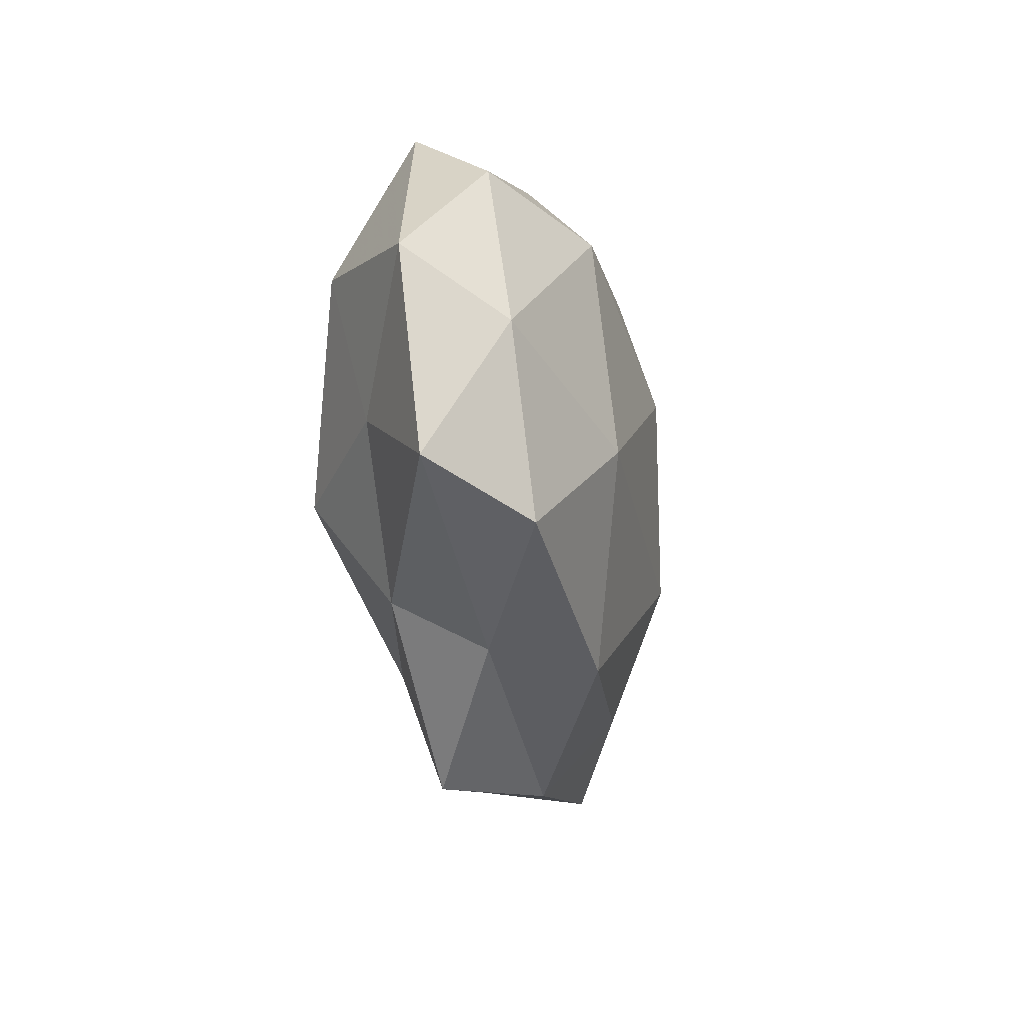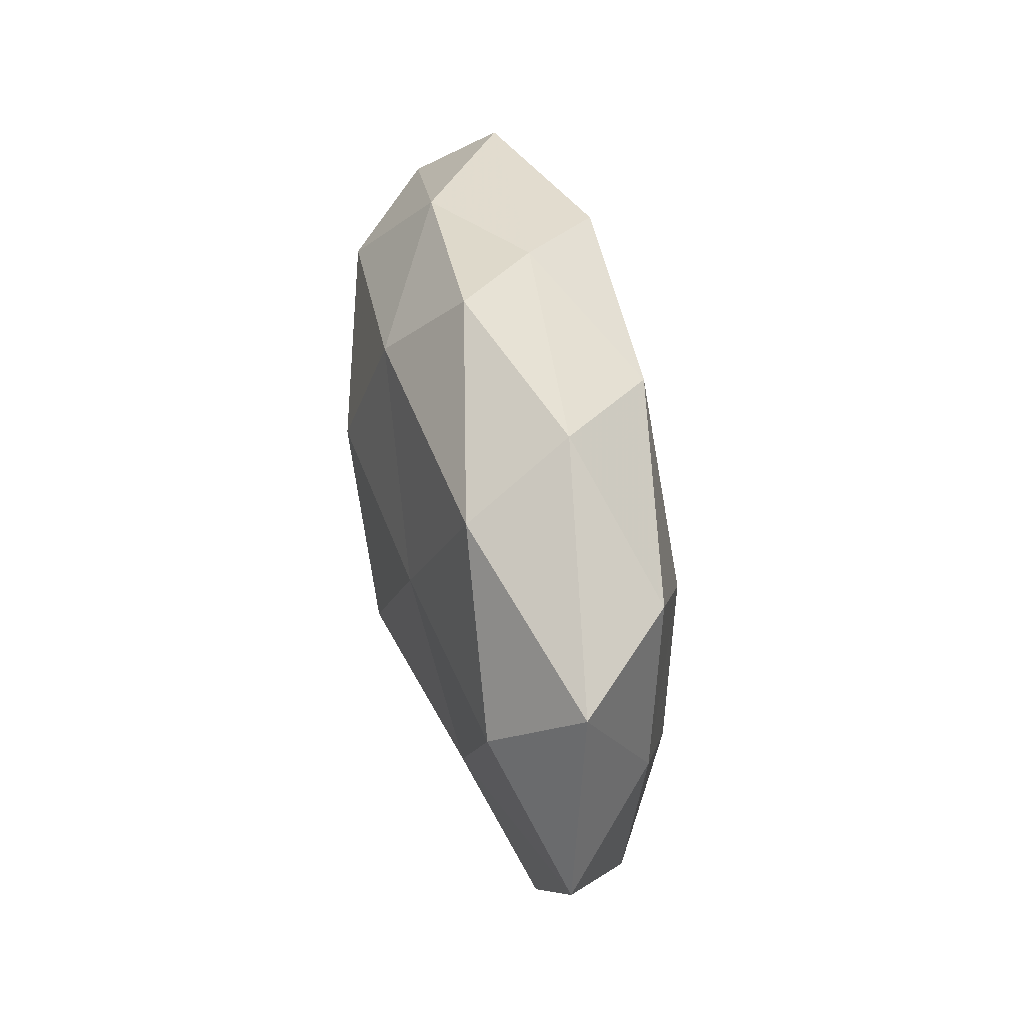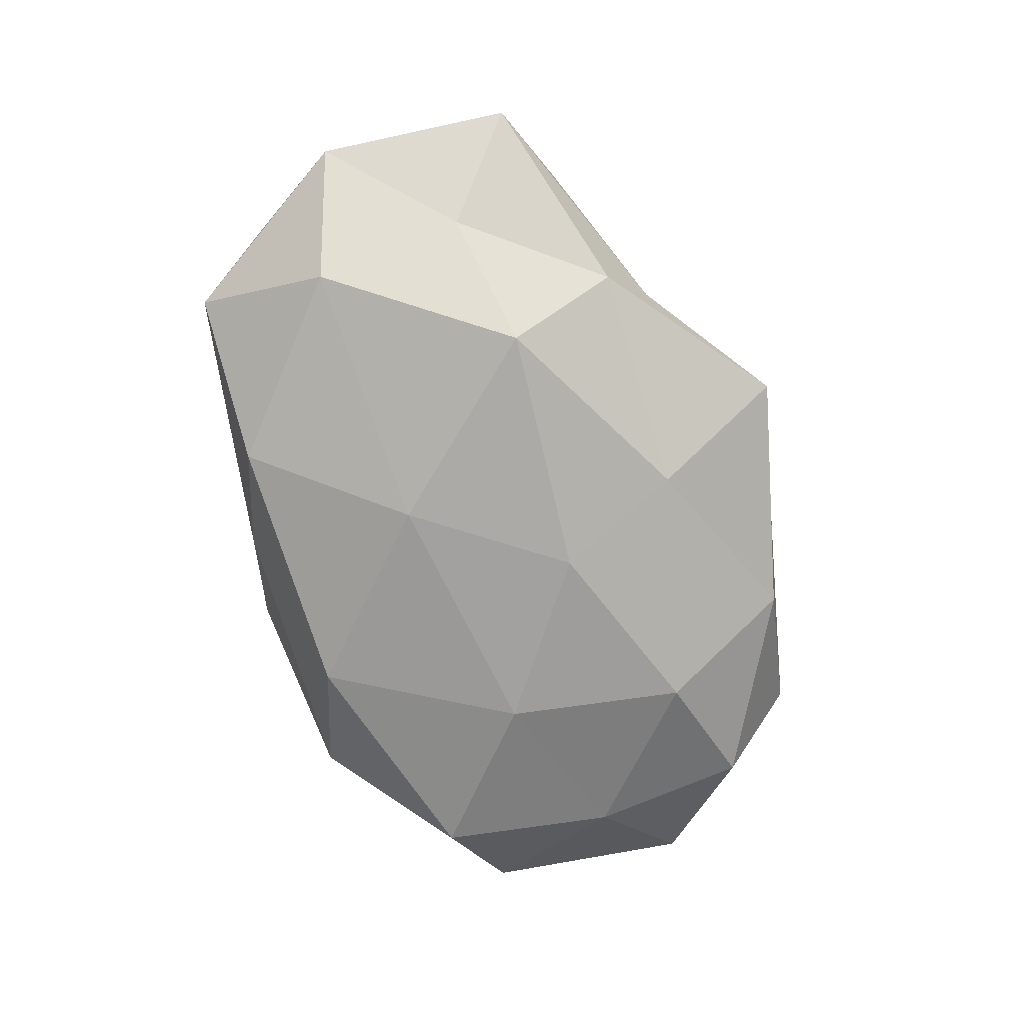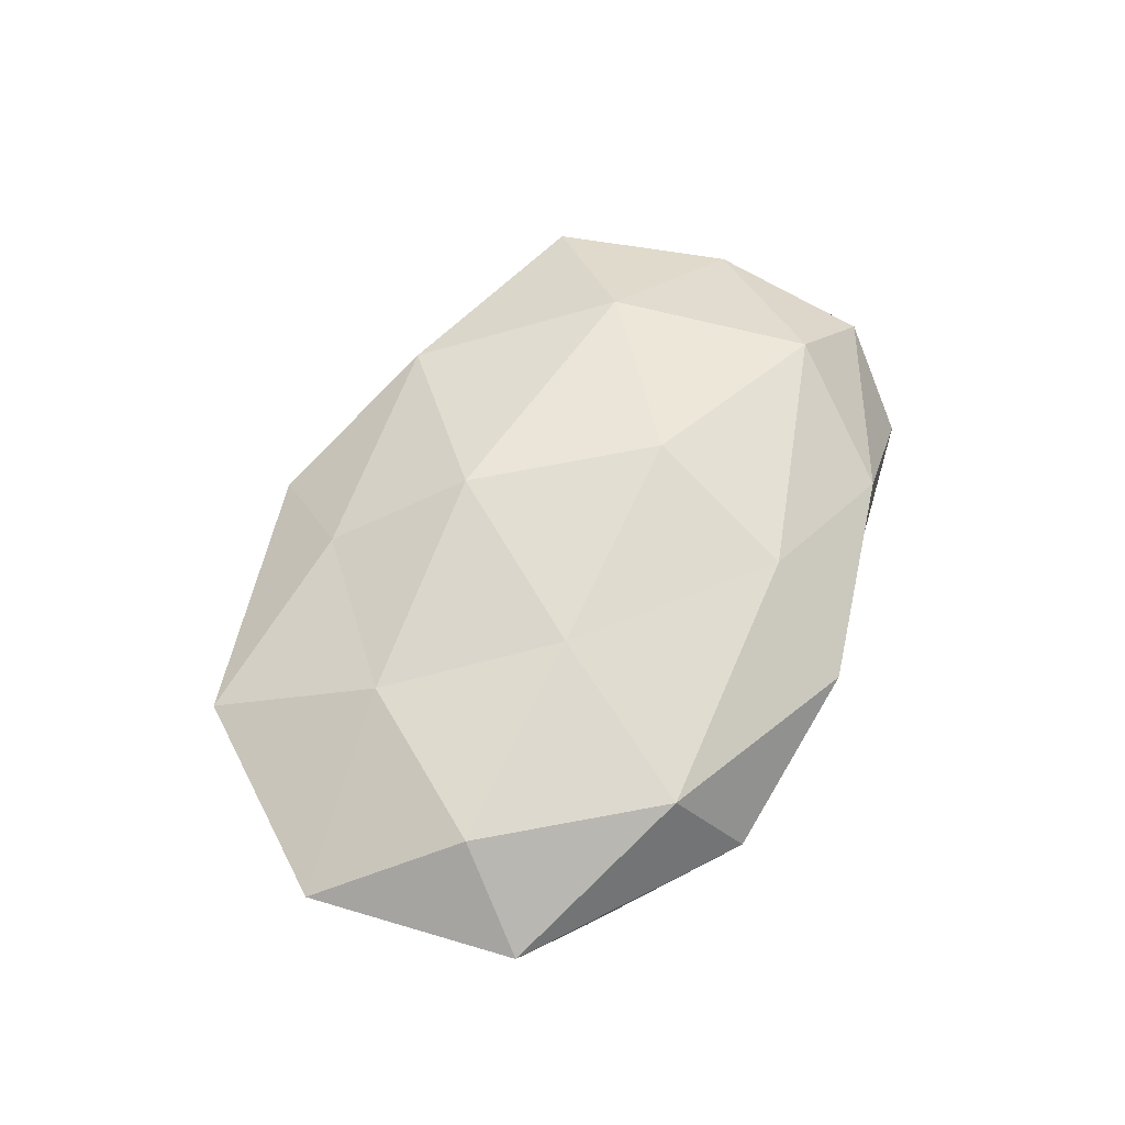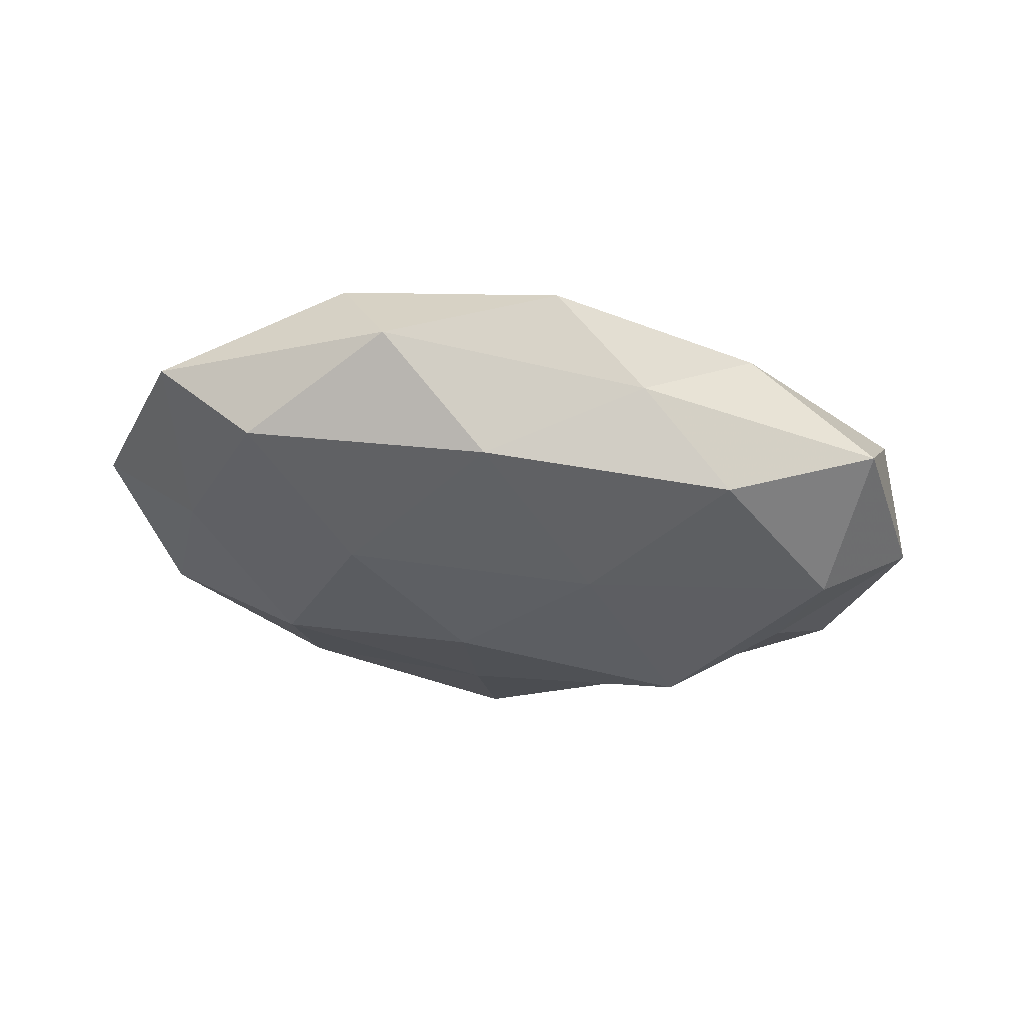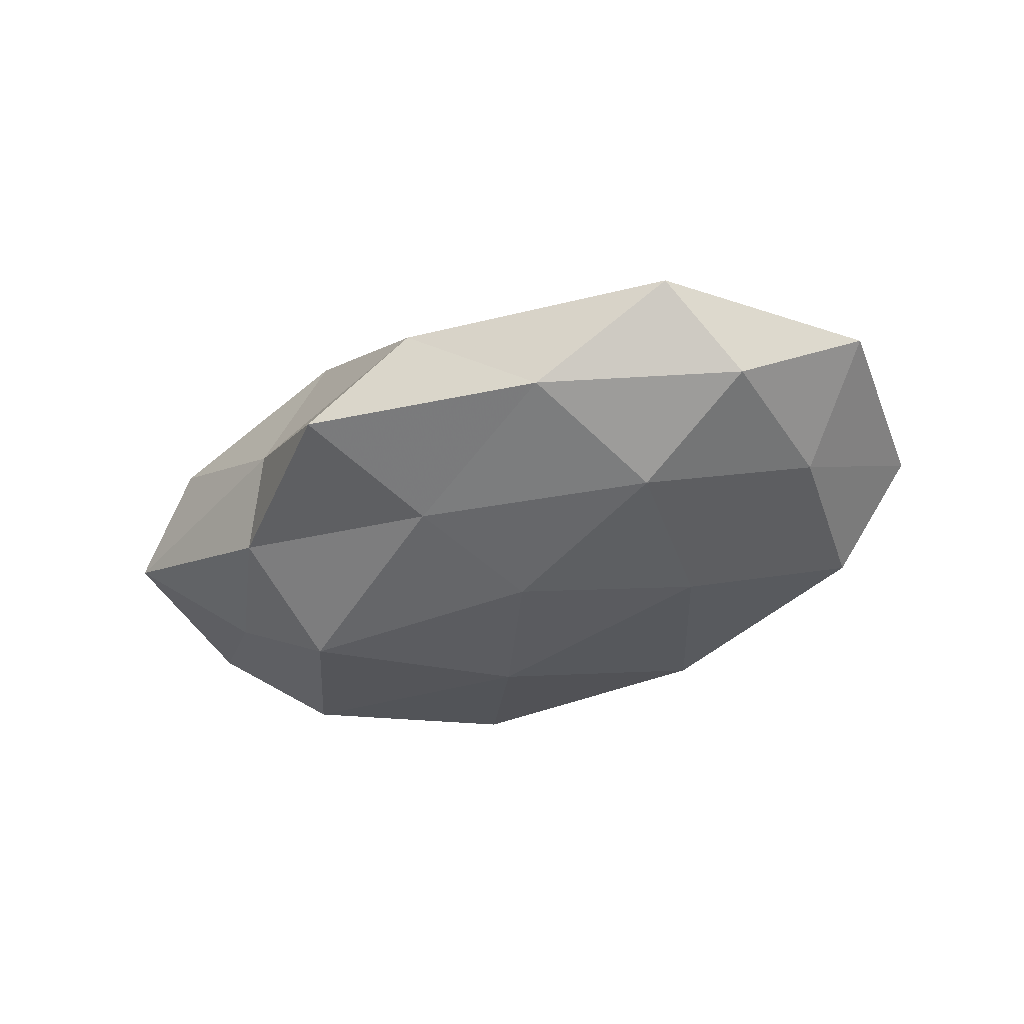
<metadata>
{"format":"obj","ext":"obj","renderer":"f3d","projection":"perspective","resolution":1024,"background":"white","views":[{"elev":-25.6,"azim":-81.3,"up":"+Y"},{"elev":46.6,"azim":80.2,"up":"+Y"},{"elev":-78.4,"azim":-69.6,"up":"+Z"},{"elev":58.0,"azim":117.4,"up":"+Z"},{"elev":-35.7,"azim":167.9,"up":"+Z"},{"elev":-35.3,"azim":32.6,"up":"+Z"}]}
</metadata>
<code>
v 0.01226 0.02985 -0.01422
v 0.04248 0.02253 -0.01039
v 0.04804 0.0004797 -0.008386
v 0.007232 -0.0131 0.01973
v 0.03528 -0.01066 0.01247
v -0.04195 -0.0248 0.009713
v 0.04337 -0.03043 0.004308
v 0.04833 -0.01979 -0.005751
v -0.0245 -0.01247 -0.02048
v -0.006645 0.009989 -0.01922
v -0.00844 0.03448 -0.003629
v -0.04998 -0.003011 0.008144
v -0.05303 -0.02091 -0.001472
v -0.04953 0.01786 0.005306
v -0.04132 -0.009937 -0.01029
v 0.02065 0.008167 0.01656
v 0.009371 -0.04002 0.003316
v -0.01162 -0.03115 0.0131
v 0.004276 0.03871 0.006655
v -0.04298 0.02784 -0.004888
v 0.06005 -0.006911 0.003275
v 0.007469 -0.008495 -0.01921
v -0.02157 -0.03152 0.001021
v 0.02563 -0.03379 -0.007251
v -0.002261 0.02654 0.01596
v -0.02689 -0.02699 -0.009871
v -0.004271 -0.04295 -0.007567
v 0.03151 0.02875 0.01084
v -0.02513 0.03094 0.006565
v 0.02707 0.03648 -0.001946
v -0.03544 0.01543 0.0159
v -0.02877 -0.009877 0.01791
v 0.01854 -0.0269 0.01167
v 0.05454 0.01894 0.0008996
v -0.008251 0.007 0.02111
v -0.05667 0.004153 -0.003686
v 0.04772 0.008786 0.01119
v 0.00213 -0.02518 -0.01432
v -0.04108 0.009811 -0.01525
v 0.03166 -0.01602 -0.01469
v -0.02131 0.02857 -0.01419
v 0.026 0.006535 -0.01664
f 6 12 13
f 4 5 16
f 21 5 7
f 3 21 8
f 8 21 7
f 10 22 9
f 6 13 23
f 6 23 18
f 23 17 18
f 7 24 8
f 17 24 7
f 26 15 9
f 13 15 26
f 13 26 23
f 23 27 17
f 17 27 24
f 23 26 27
f 28 25 16
f 28 19 25
f 19 11 29
f 11 20 29
f 29 20 14
f 29 25 19
f 2 1 30
f 1 11 30
f 30 11 19
f 30 19 28
f 12 31 14
f 14 31 29
f 31 25 29
f 6 32 12
f 18 4 32
f 6 18 32
f 32 31 12
f 4 33 5
f 7 5 33
f 33 17 7
f 18 33 4
f 18 17 33
f 2 34 3
f 34 21 3
f 2 30 34
f 30 28 34
f 35 4 16
f 16 25 35
f 31 35 25
f 32 4 35
f 32 35 31
f 12 36 13
f 12 14 36
f 13 36 15
f 36 14 20
f 16 5 37
f 21 37 5
f 37 28 16
f 34 37 21
f 34 28 37
f 38 9 22
f 26 9 38
f 38 24 27
f 27 26 38
f 10 9 39
f 39 9 15
f 15 36 39
f 36 20 39
f 3 8 40
f 40 8 24
f 22 40 38
f 40 24 38
f 1 10 41
f 1 41 11
f 11 41 20
f 41 10 39
f 39 20 41
f 2 42 1
f 2 3 42
f 42 10 1
f 42 22 10
f 3 40 42
f 42 40 22

</code>
